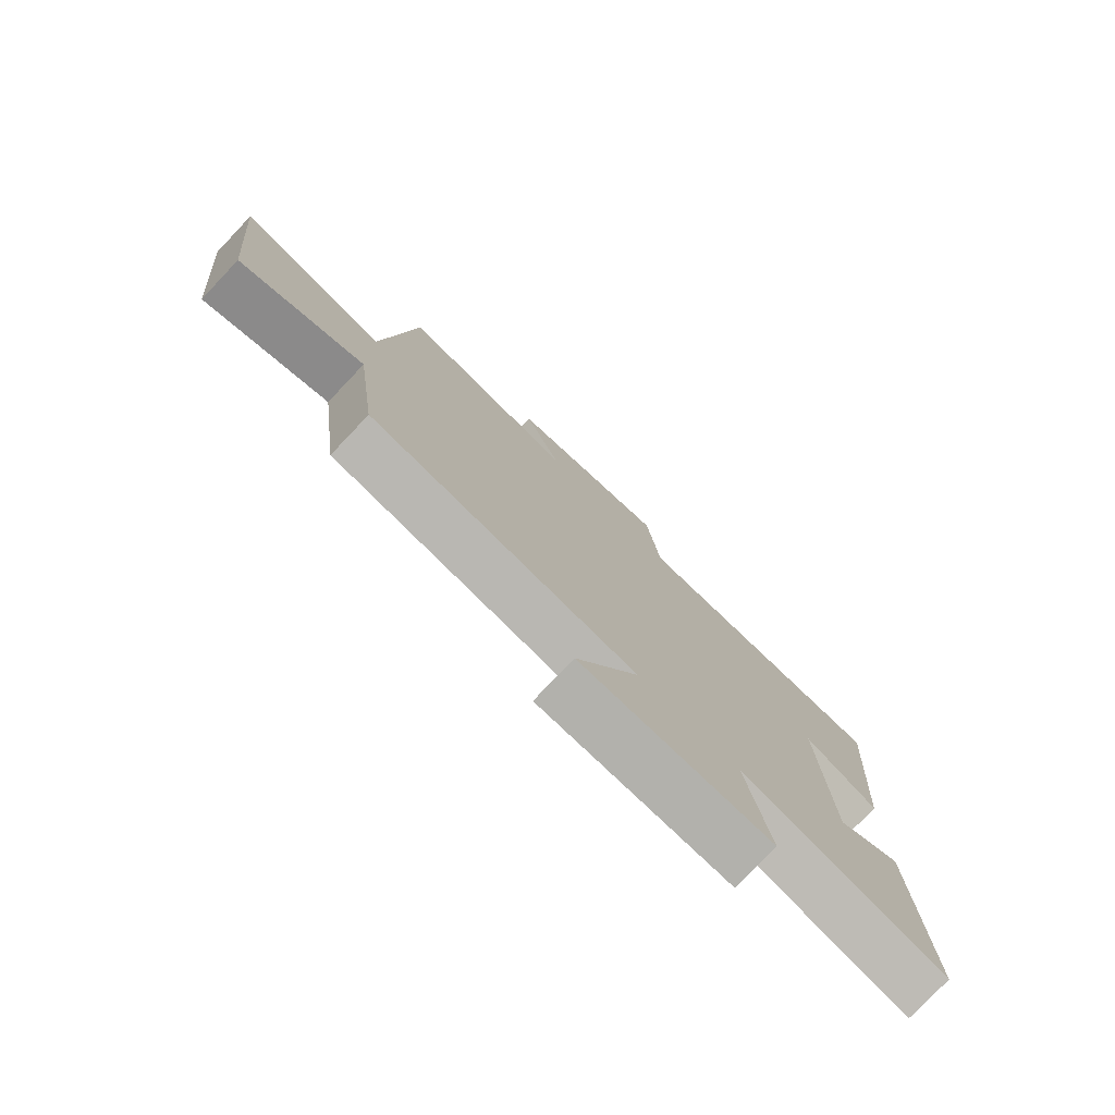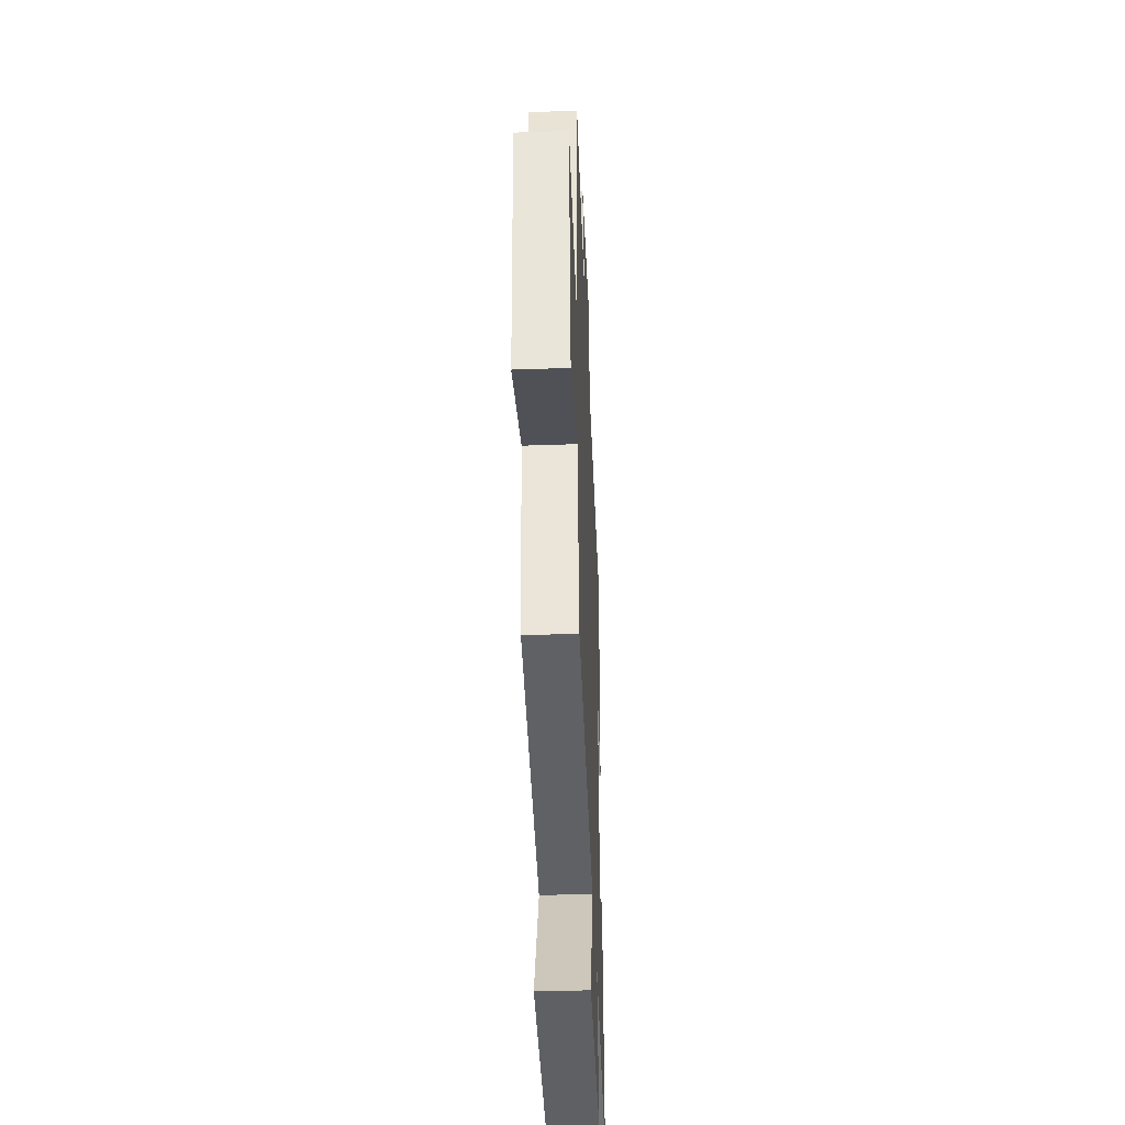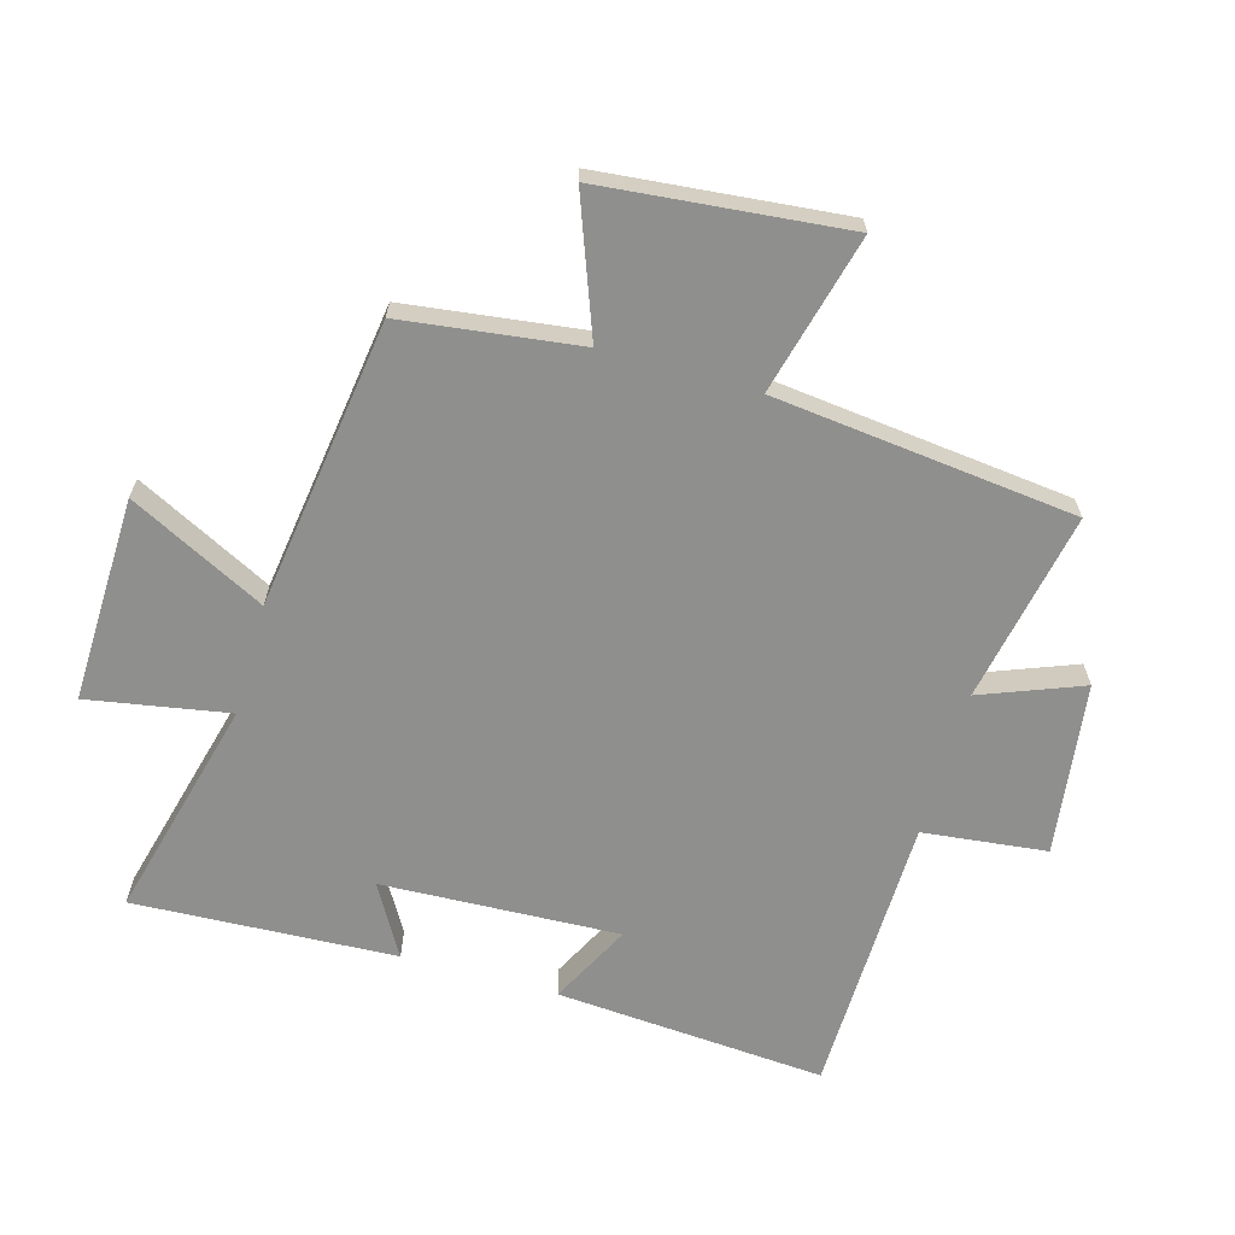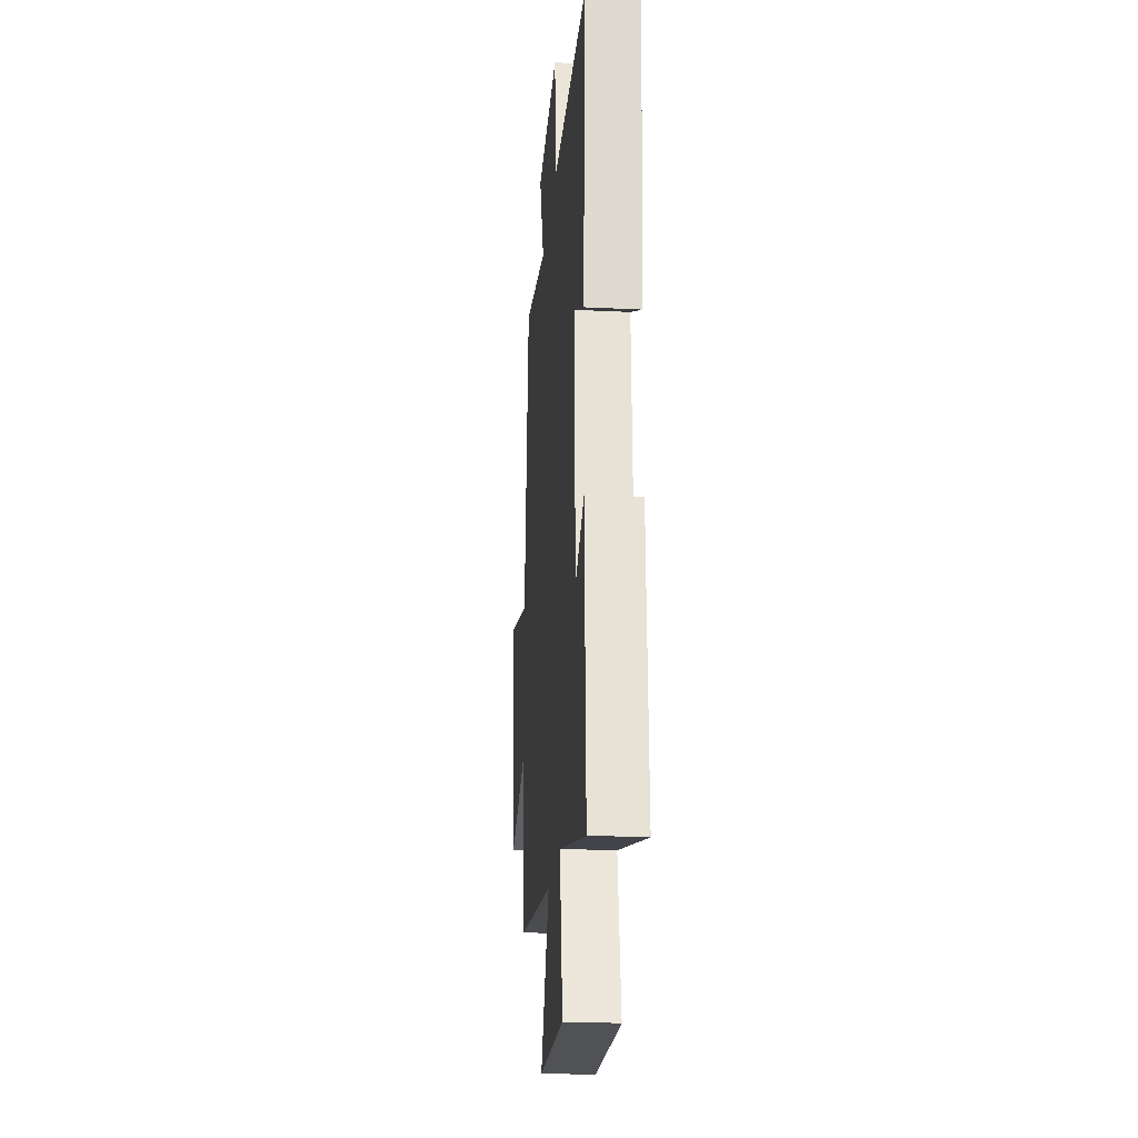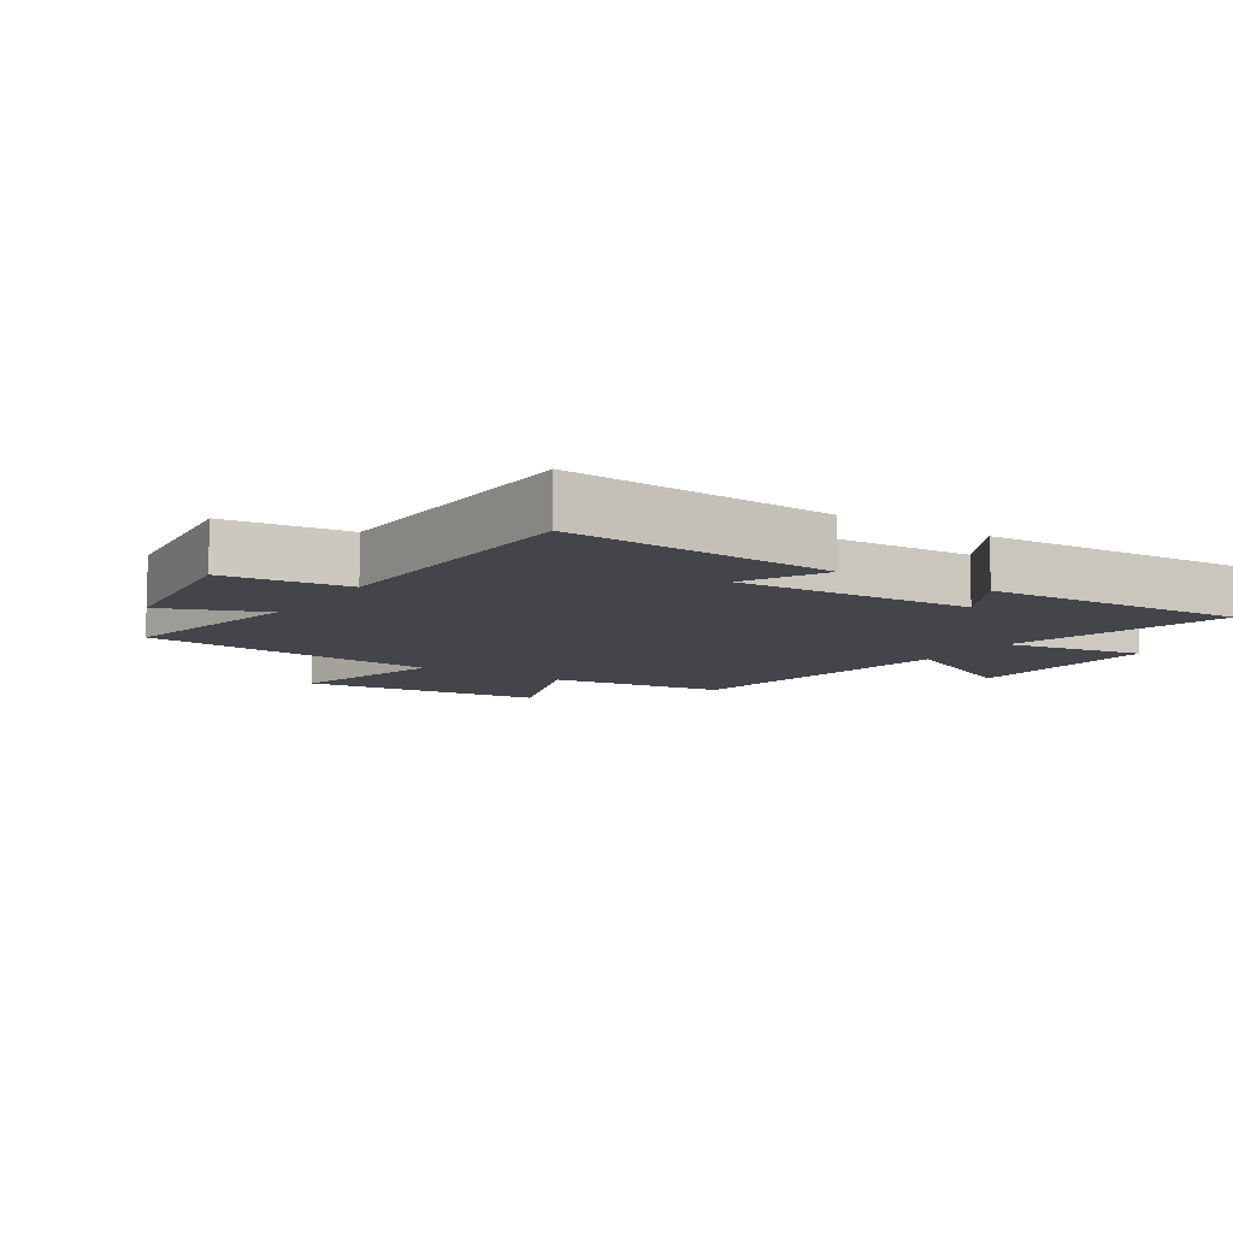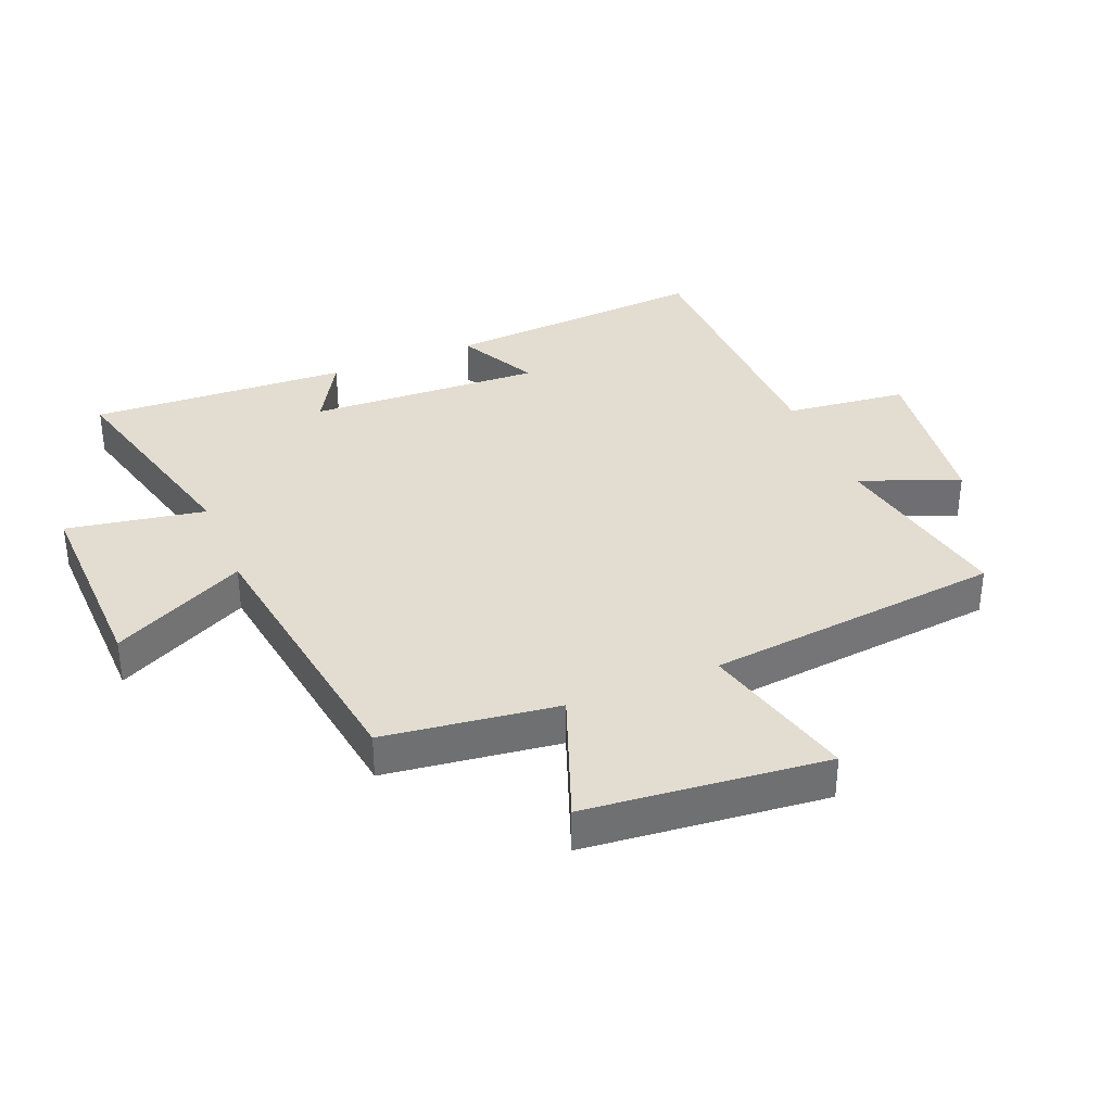
<metadata>
{"format":"obj","ext":"obj","renderer":"f3d","projection":"perspective","resolution":1024,"background":"white","views":[{"elev":-78.1,"azim":-43.5,"up":"+Z"},{"elev":-41.1,"azim":-87.6,"up":"+Z"},{"elev":-65.2,"azim":-105.9,"up":"+Y"},{"elev":-22.7,"azim":85.1,"up":"+Z"},{"elev":-9.2,"azim":56.7,"up":"+Y"},{"elev":35.4,"azim":-112.3,"up":"+Y"}]}
</metadata>
<code>
v -0.464 0.07 -0.436
v -0.5 0.07 -0.158
v -0.713 0.07 -0.238
v -0.751 0.07 0.146
v -0.5 0.07 0.082
v -0.447 0.07 0.558
v -0.146 0.07 0.5
v -0.208 0.07 0.659
v 0.064 0.07 0.695
v 0.086 0.07 0.5
v 0.531 0.07 0.492
v 0.5 0.07 0.067
v 0.372 0.07 0.132
v 0.388 0.07 -0.242
v 0.5 0.07 -0.177
v 0.52 0.07 -0.59
v 0.169 0.07 -0.5
v 0.208 0.07 -0.722
v -0.116 0.07 -0.714
v -0.007 0.07 -0.5
v -0.464 0 -0.436
v -0.5 0 -0.158
v -0.713 0 -0.238
v -0.751 0 0.146
v -0.5 0 0.082
v -0.447 0 0.558
v -0.146 0 0.5
v -0.208 0 0.659
v 0.064 0 0.695
v 0.086 0 0.5
v 0.531 0 0.492
v 0.5 0 0.067
v 0.372 0 0.132
v 0.388 0 -0.242
v 0.5 0 -0.177
v 0.52 0 -0.59
v 0.169 0 -0.5
v 0.208 0 -0.722
v -0.116 0 -0.714
v -0.007 0 -0.5
f 17 18 19 20
f 17 20 1 2
f 14 15 16 17
f 13 14 17 2
f 10 11 12 13
f 10 13 2
f 7 8 9 10
f 7 10 2 3
f 5 6 7
f 5 7 3
f 3 4 5
f 40 39 38 37
f 22 21 40 37
f 37 36 35 34
f 22 37 34 33
f 33 32 31 30
f 22 33 30
f 30 29 28 27
f 23 22 30 27
f 27 26 25
f 23 27 25
f 25 24 23
f 1 21 22 2
f 2 22 23 3
f 3 23 24 4
f 4 24 25 5
f 5 25 26 6
f 6 26 27 7
f 7 27 28 8
f 8 28 29 9
f 9 29 30 10
f 10 30 31 11
f 11 31 32 12
f 12 32 33 13
f 13 33 34 14
f 14 34 35 15
f 15 35 36 16
f 16 36 37 17
f 17 37 38 18
f 18 38 39 19
f 19 39 40 20
f 20 40 21 1

</code>
